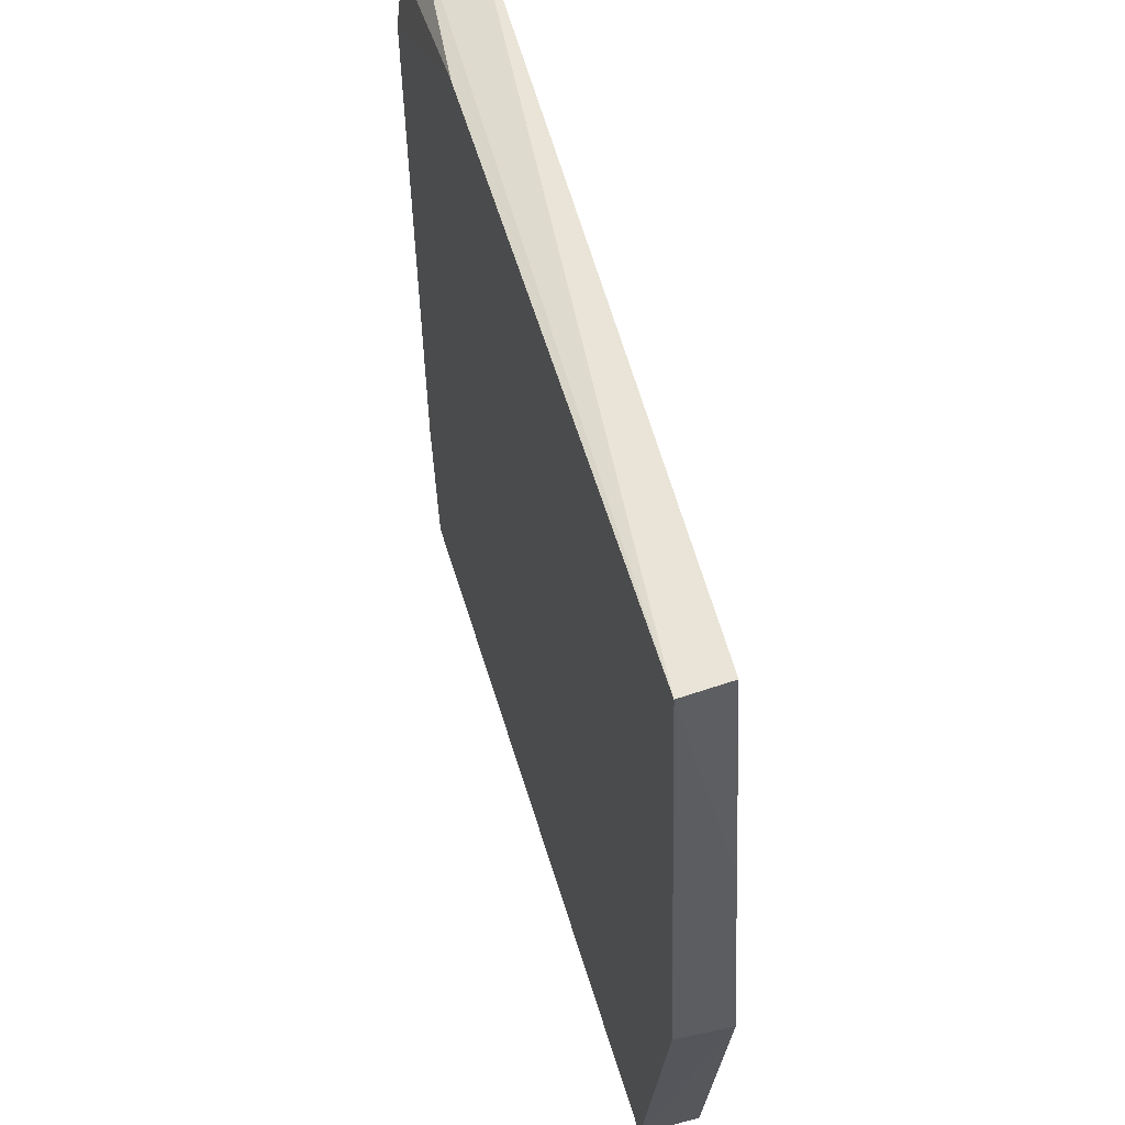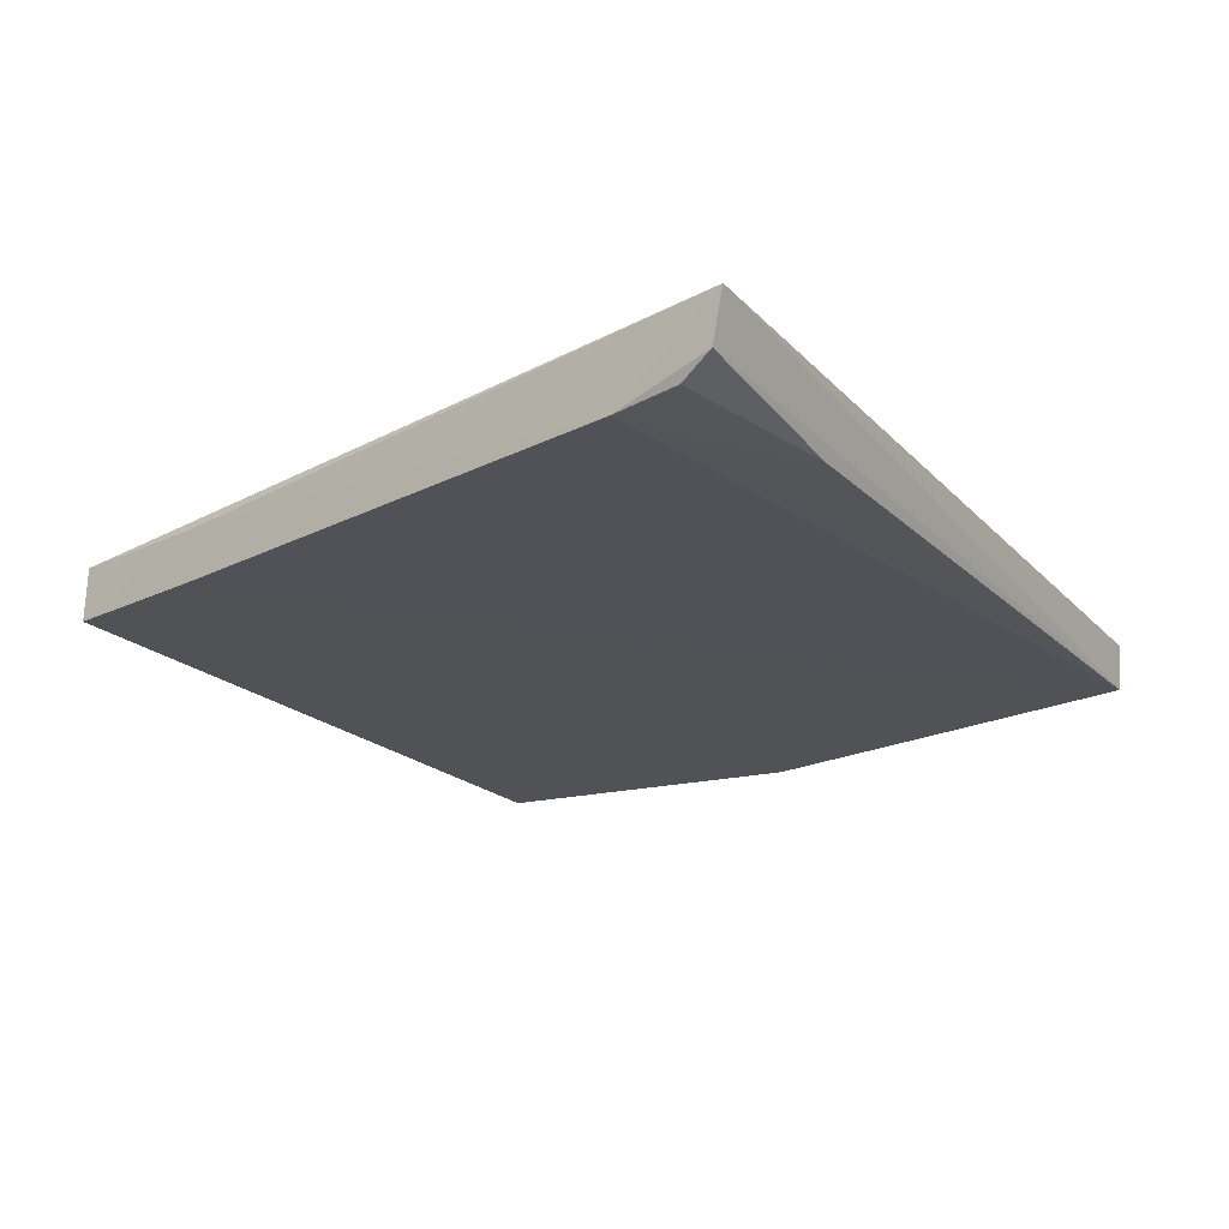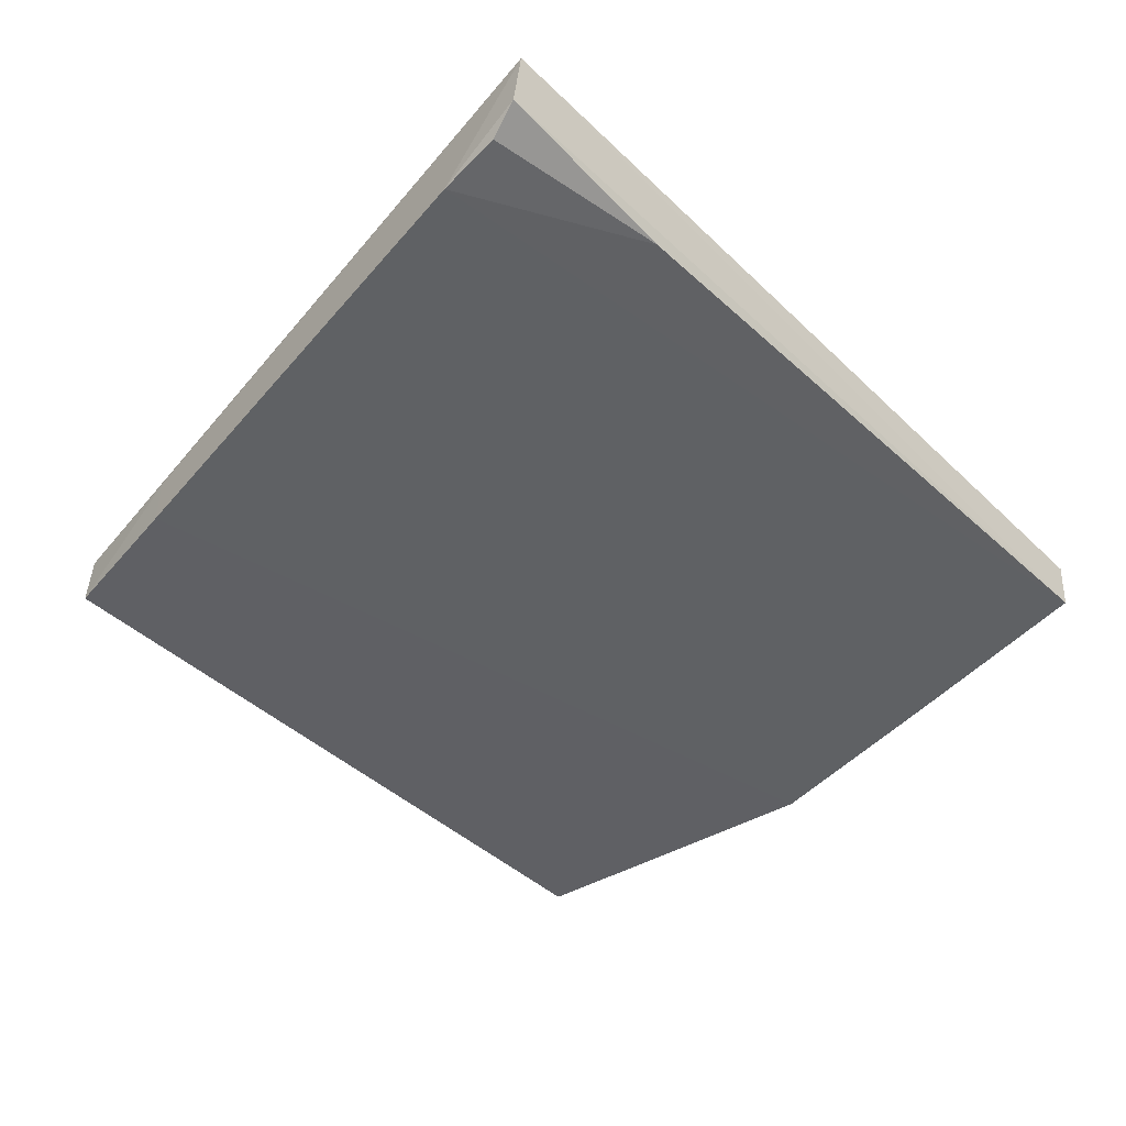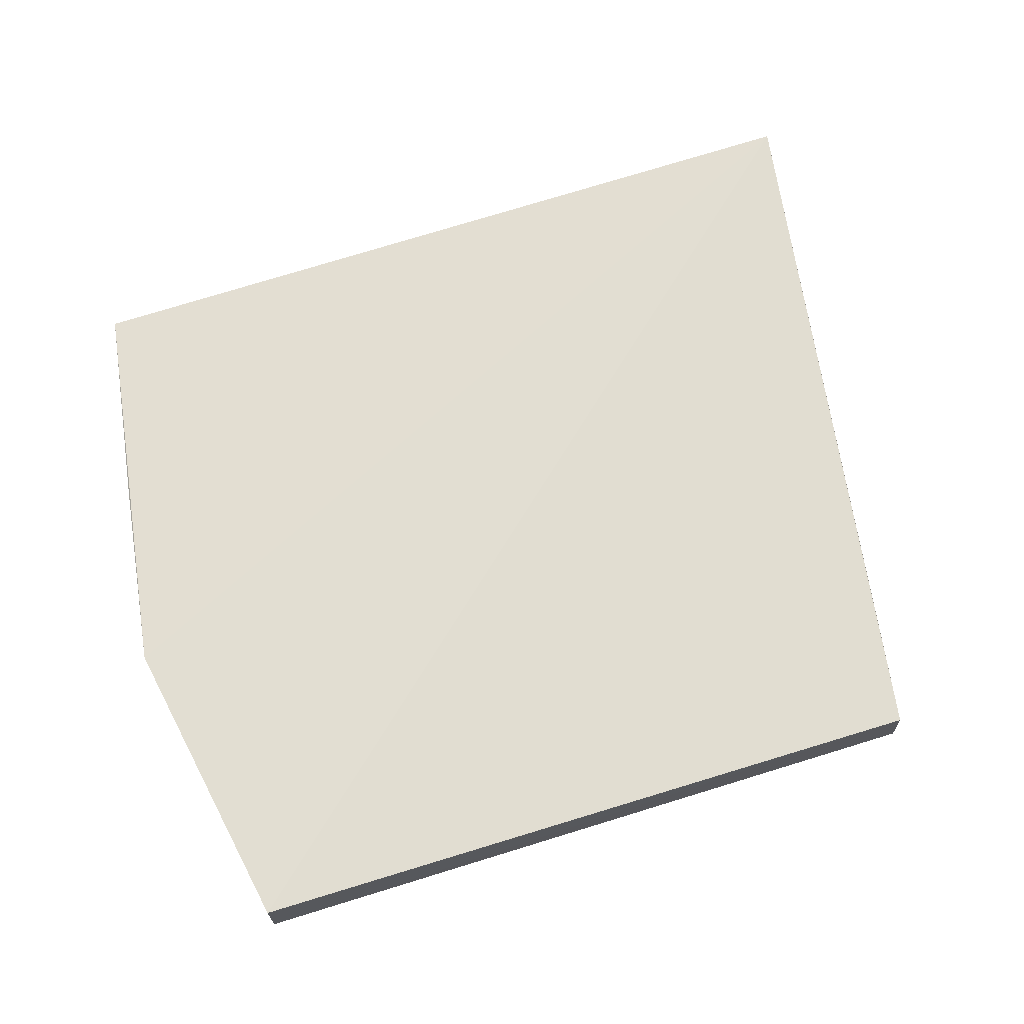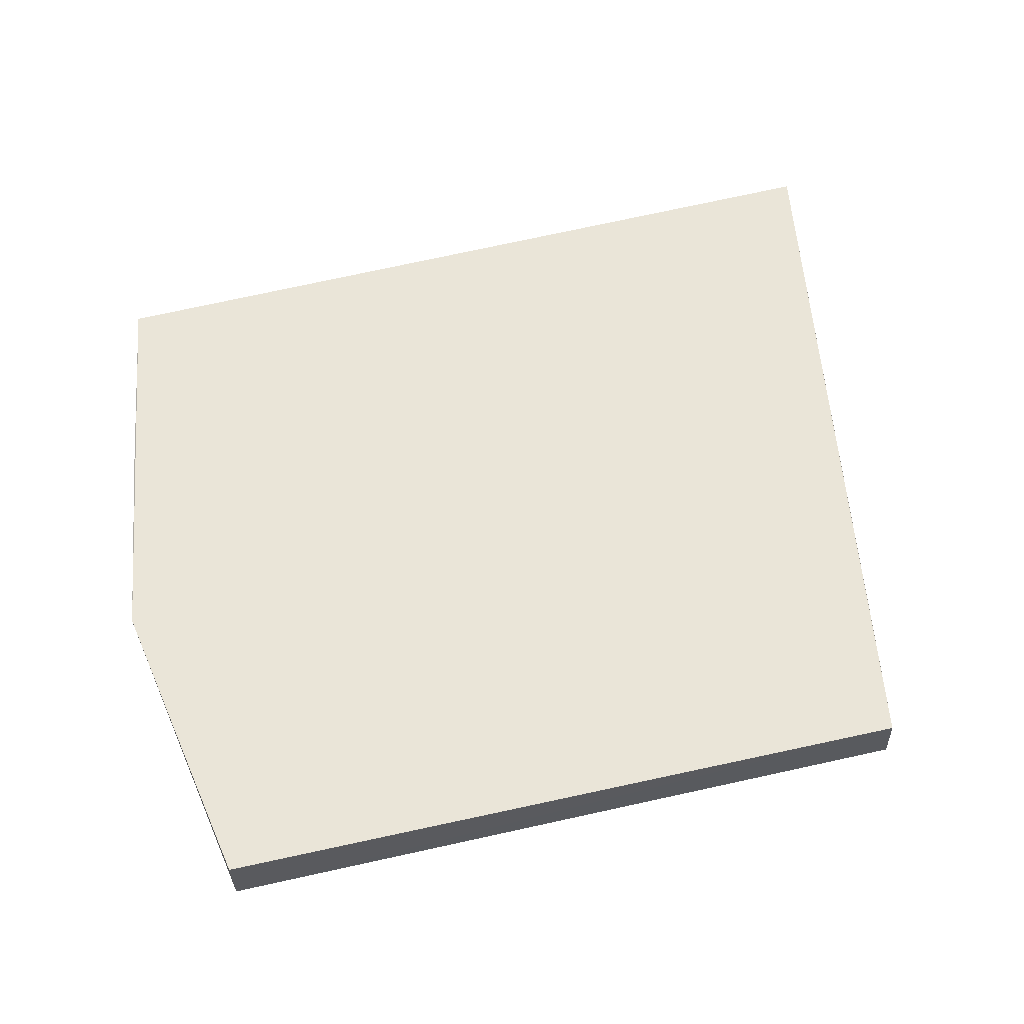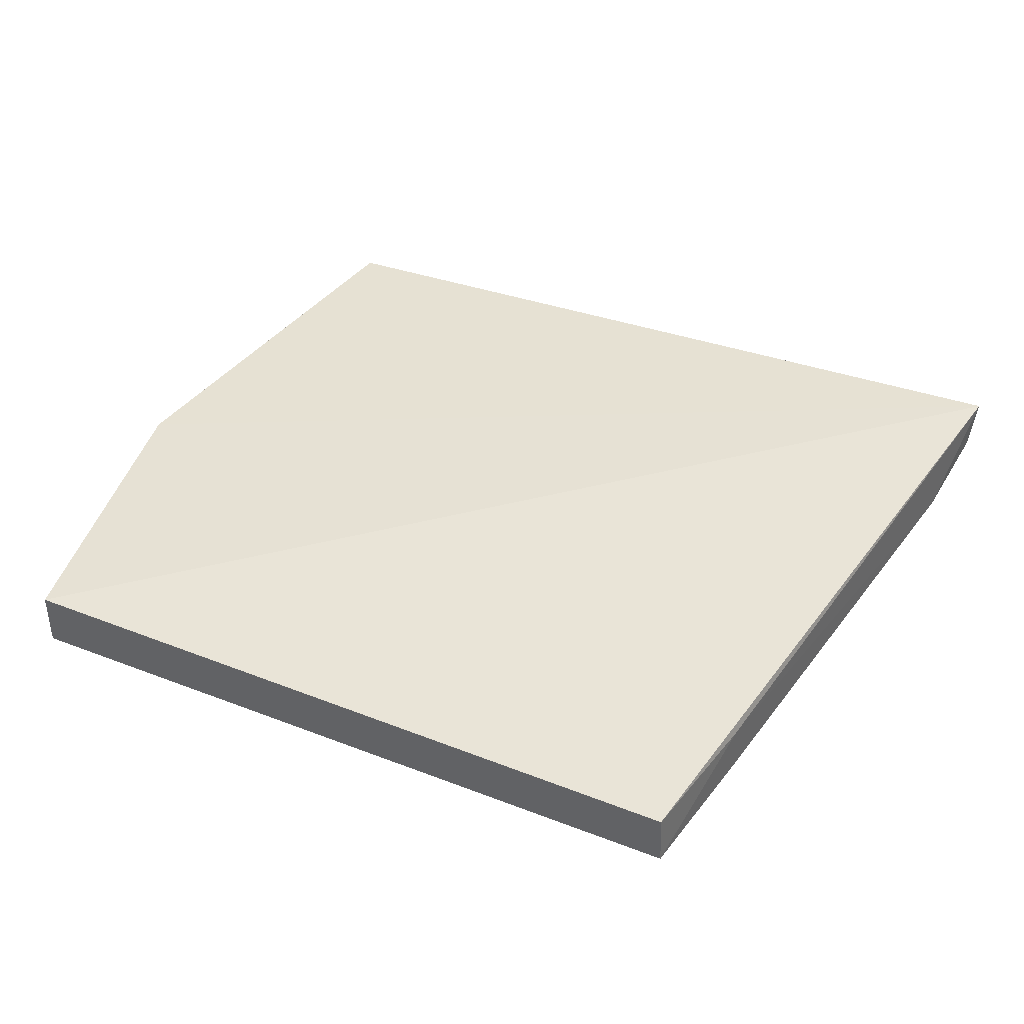
<metadata>
{"format":"obj","ext":"obj","renderer":"f3d","projection":"perspective","resolution":1024,"background":"white","views":[{"elev":54.0,"azim":-105.8,"up":"+Y"},{"elev":-21.1,"azim":122.0,"up":"+Z"},{"elev":-45.6,"azim":133.6,"up":"+Z"},{"elev":67.0,"azim":-17.1,"up":"+Z"},{"elev":57.4,"azim":-13.1,"up":"+Z"},{"elev":40.6,"azim":25.3,"up":"+Z"}]}
</metadata>
<code>
v 0.08449 0.08897 0.01082
v 0.071 -0.001199 0.007253
v 0.08256 0.07577 0.001791
v -0.01656 0.0878 0.002108
v -0.01629 -0.001617 0.008481
v -0.01625 -0.001713 0.001525
v 0.06087 0.087 0.002711
v 0.0739 0.01621 0.006893
v -0.01641 0.08827 0.007793
v 0.07125 -0.001183 0.0006825
v -0.0237 0.0368 0.008135
v 0.084 0.08748 0.004943
v 0.07387 0.01621 0.0006819
v -0.02339 0.03686 0.001684
v -0.02029 0.06215 0.007786
v 0.08293 0.08349 0.002786
v -0.02016 0.06216 0.001942
f 5 2 1
f 6 2 5
f 7 3 4
f 8 1 2
f 8 3 1
f 9 1 4
f 10 2 6
f 10 8 2
f 11 6 5
f 11 5 1
f 11 1 9
f 12 1 3
f 12 7 4
f 12 4 1
f 13 3 8
f 13 8 10
f 13 4 3
f 13 10 6
f 14 6 11
f 14 13 6
f 14 4 13
f 15 11 9
f 15 9 4
f 16 12 3
f 16 3 7
f 16 7 12
f 17 14 11
f 17 11 15
f 17 15 4
f 17 4 14

</code>
